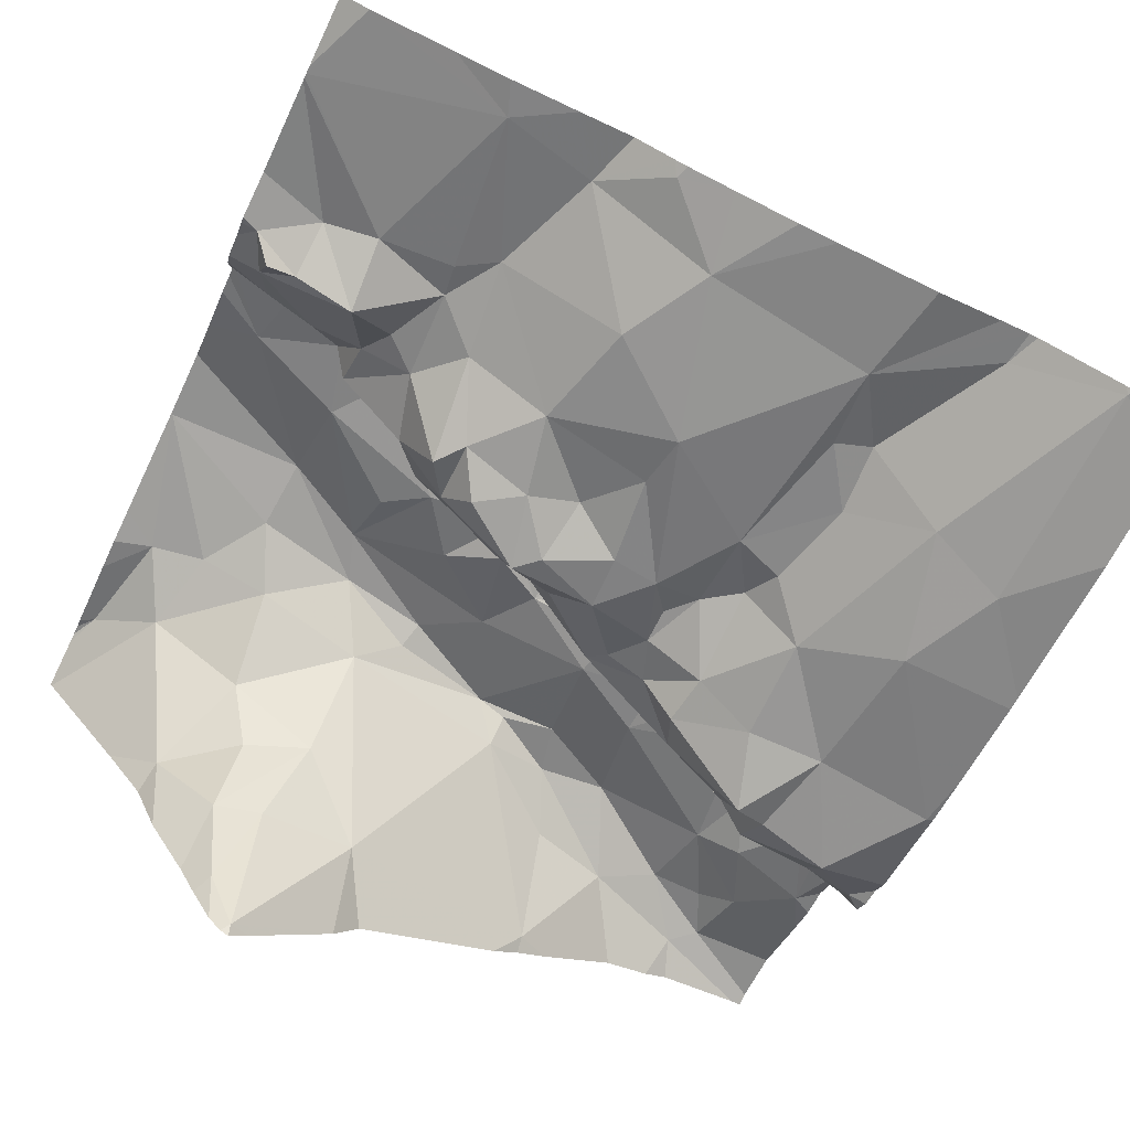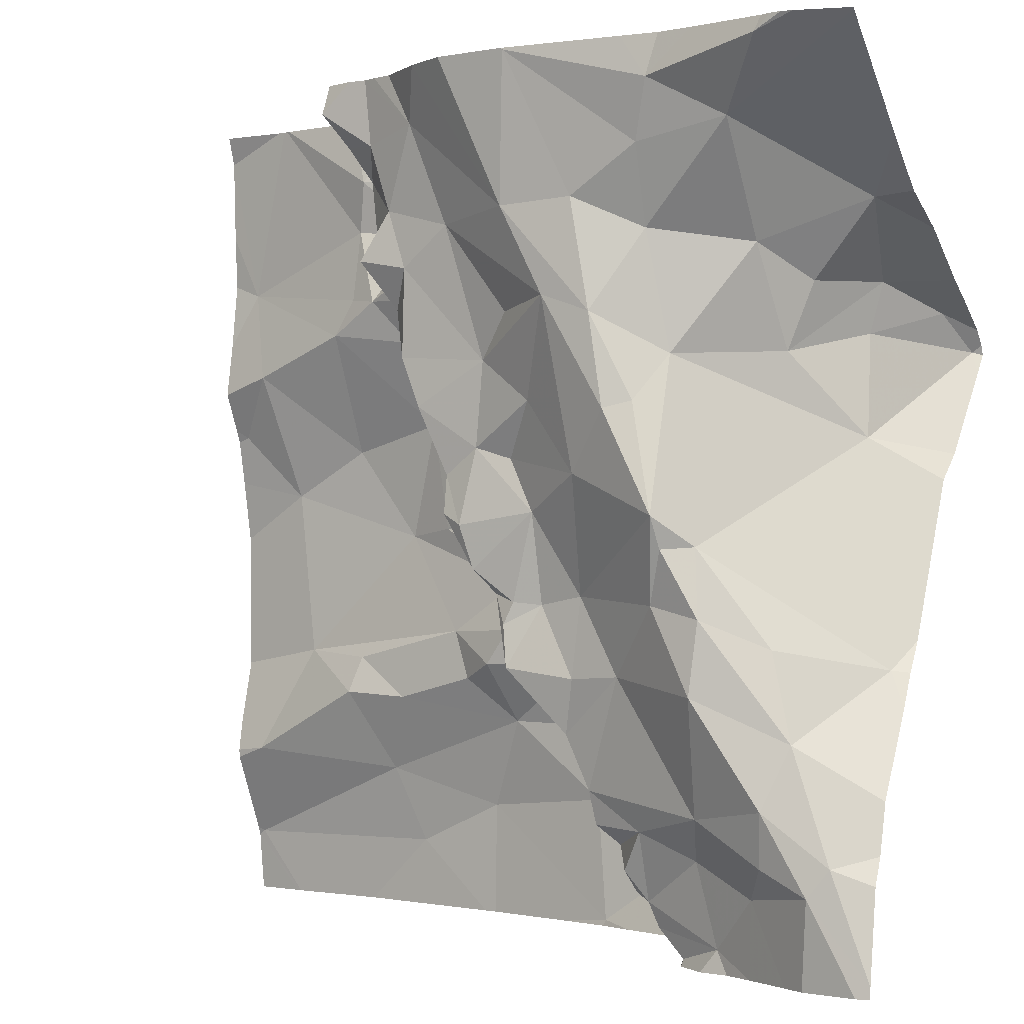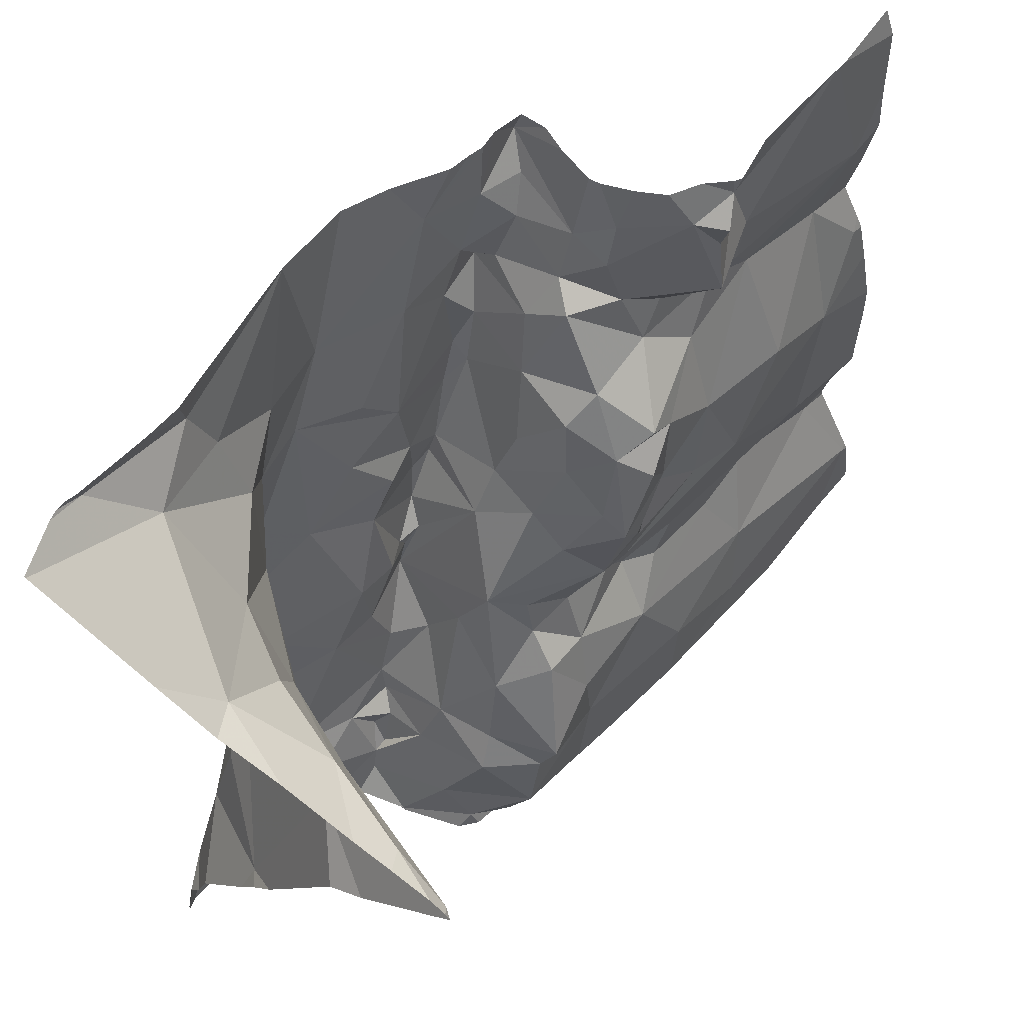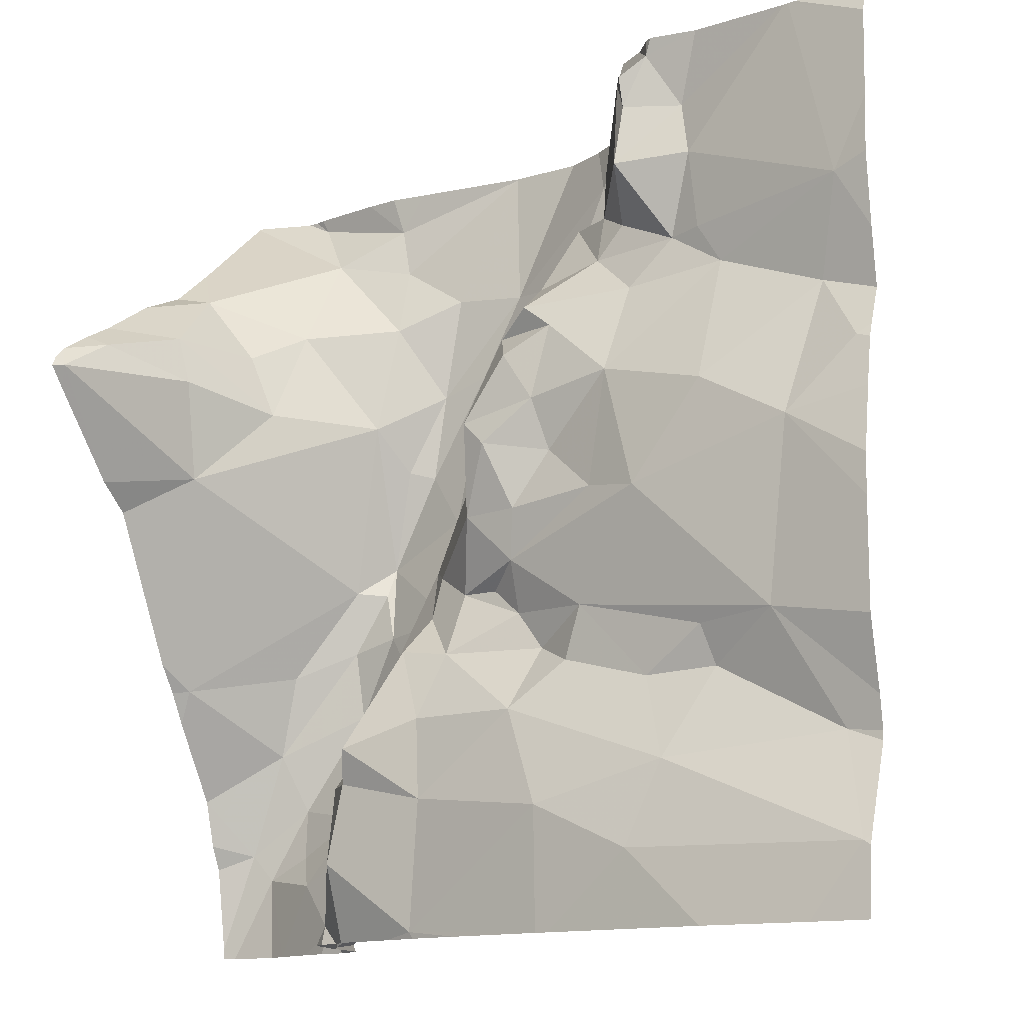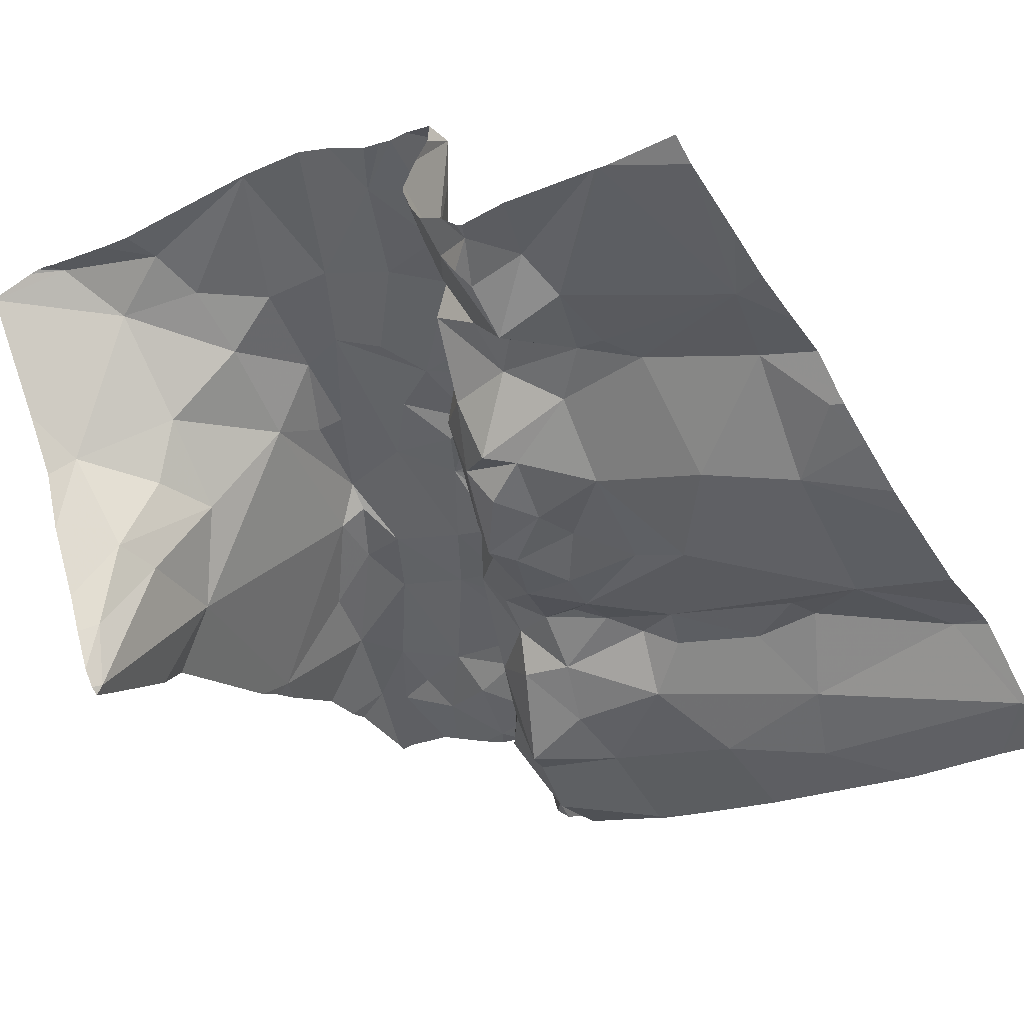
<metadata>
{"format":"obj","ext":"obj","renderer":"f3d","projection":"perspective","resolution":1024,"background":"white","views":[{"elev":-73.2,"azim":-115.8,"up":"+Z"},{"elev":-0.8,"azim":26.7,"up":"+Y"},{"elev":64.3,"azim":121.1,"up":"+Y"},{"elev":-12.9,"azim":-154.2,"up":"+Y"},{"elev":-46.9,"azim":-148.9,"up":"+Z"}]}
</metadata>
<code>
v -59.08 289 502.1
v -59.08 289.3 502
v -59.92 289 501.9
v -59.85 289 502
v -60 288.9 501.9
v -60.02 289.3 501.9
v -59.95 289.2 501.9
v -59.08 289.5 502.1
v -59.62 289.2 502
v -59.61 289.1 502
v -59.72 289.2 502
v -59.53 289 502
v -59.49 289.1 502
v -59.48 289 502
v -59.51 288.9 502
v -59.51 288.9 502
v -59.42 288.9 502
v -59.76 289.7 502
v -59.5 288.7 502
v -59.78 289.7 502
v -59.86 288.7 501.9
v -59.34 288.7 502
v -59.38 288.7 502
v -59.77 288.8 501.9
v -59.67 288.8 501.9
v -59.78 289.7 502
v -59.15 289.3 502.1
v -59.09 289.4 501.9
v -59.7 289.4 502
v -59.63 289.4 502
v -59.75 289.4 502
v -59.68 289 502
v -59.64 289 502
v -59.62 288.9 502
v -59.66 289.4 502
v -59.1 289.4 502
v -59.97 288.7 501.9
v -59.14 289.4 502
v -59.82 289.5 502
v -60 289.5 501.9
v -59.15 289.4 502
v -59.7 289.1 502
v -59.81 289.6 502
v -59.56 289.3 502
v -59.54 289.2 502
v -59.57 289.3 502
v -59.77 289 502
v -59.41 288.9 502
v -59.37 288.9 502
v -59.4 288.8 502
v -59.56 289.2 502
v -59.54 289.1 502
v -59.6 289.4 502
v -59.61 289.1 502
v -59.58 289.1 502
v -59.84 289 501.9
v -59.94 289.7 502
v -59.65 289.3 502
v -59.66 289.2 502
v -59.73 289.3 502
v -59.77 289.2 501.9
v -59.97 289.4 502
v -59.33 288.7 502.1
v -59.36 288.7 502
v -59.81 288.9 501.9
v -59.59 289.2 502
v -59.61 289.3 502
v -59.85 289.4 502
v -59.79 289.4 502
v -59.4 288.9 502
v -59.62 289.4 502
v -59.57 289.3 502
v -59.75 289.6 502
v -59.73 289.6 502
v -59.74 289.5 502
v -59.78 289.7 502
v -59.75 289.6 502
v -59.85 289.3 501.9
v -59.08 289.4 501.9
v -60.03 288.8 501.9
v -59.08 289.1 502.1
v -59.08 289.4 501.9
v -59.08 289.4 501.9
v -59.08 289.4 501.9
v -59.08 289.4 502
v -59.73 289.5 502
v -59.83 289.5 502
v -59.08 289.3 501.9
v -59.33 288.7 502.1
v -59.36 288.7 502
v -59.36 288.8 502.2
v -59.35 288.8 502.2
v -59.35 288.8 502.1
v -59.65 289.5 502.1
v -59.7 289.6 502.1
v -59.69 289.6 502.1
v -59.69 289.6 502.1
v -59.61 289.4 502.1
v -59.58 289.3 502.1
v -59.59 289.4 502.1
v -59.68 289.5 502.2
v -59.64 289.5 502.1
v -59.67 289.5 502.1
v -59.47 289.1 502.1
v -59.1 289 502.2
v -59.56 289.3 502.1
v -59.69 289.5 502.1
v -59.74 289.6 502.2
v -59.54 289.2 502.1
v -59.38 288.9 502.1
v -59.4 288.9 502.1
v -59.53 289.2 502.1
v -59.42 288.9 502.2
v -59.46 289 502.2
v -59.41 288.9 502.2
v -59.33 288.7 502.1
v -59.43 289 502
v -59.46 289.1 502.1
v -59.5 289.1 502
v -59.5 289 502.2
v -59.63 289.3 502.2
v -59.21 289.4 502.2
v -59.72 289.7 502.1
v -59.39 288.8 502.2
v -59.37 288.8 502.2
v -59.83 289.7 502
v -59.32 288.7 502.2
v -59.73 289.7 502
v -59.69 289.6 502.2
v -59.12 289.5 502.1
v -59.18 289.4 502.1
v -59.4 288.7 502
v -59.54 289.1 502.2
v -59.47 289.2 502.2
v -59.5 289.1 502.2
v -59.27 288.7 502.2
v -59.49 289.4 502.2
v -59.43 289.4 502.3
v -59.53 289.4 502.2
v -59.65 289.5 502.2
v -59.68 289.5 502.2
v -59.65 289.4 502.2
v -59.3 289.4 502.2
v -59.27 289.2 502.3
v -59.3 289.2 502.3
v -59.44 289 502.2
v -59.58 289.2 502.2
v -59.55 289.2 502.2
v -59.2 288.8 502.3
v -59.19 288.9 502.3
v -59.14 288.8 502.3
v -59.5 289.2 502.2
v -59.54 289.3 502.2
v -59.46 289.3 502.2
v -59.3 289.2 502.3
v -59.26 289.1 502.3
v -59.61 289.6 502.2
v -59.57 289.5 502.2
v -59.63 289.4 502.2
v -59.32 289.5 502.3
v -59.37 289.4 502.3
v -59.4 289.5 502.3
v -59.19 289.1 502.3
v -59.22 289.5 502.2
v -59.16 289 502.3
v -59.12 288.8 502.3
v -59.35 288.9 502.2
v -59.29 288.8 502.2
v -59.68 288.7 501.9
v -59.56 288.7 502
v -59.52 289.1 502.2
v -59.62 289.5 502.2
v -59.51 289.1 502.2
v -59.58 289.2 502.2
v -59.61 289.3 502.2
v -59.42 289.1 502.2
v -59.47 289.1 502.2
v -59.4 289.2 502.3
v -59.31 289.1 502.3
v -59.37 289 502.2
v -59.28 288.9 502.2
v -59.27 289 502.3
v -59.43 289 502.2
v -59.32 289.6 502.3
v -59.22 289.6 502.3
v -59.22 288.8 502.2
v -59.38 288.8 502.2
v -59.7 289.7 502.1
v -59.81 289.7 502
v -59.72 289.7 502.1
v -59.72 289.6 502.2
v -59.68 289.6 502.2
v -59.48 289.5 502.3
v -59.3 289.6 502.3
v -59.67 288.7 501.9
v -59.33 289.3 502.3
v -59.36 289.3 502.3
v -59.47 289.7 502.3
v -59.18 289.7 502.3
v -59.5 288.7 502
v -59.47 288.7 502
v -60.03 289.2 501.9
v -60.03 289.3 501.9
v -60.03 289.2 501.9
v -60.03 288.8 501.9
v -60.03 288.8 501.9
v -60.03 289.4 501.9
v -60.03 289.5 501.9
v -60.03 289.3 501.9
v -60.03 289.3 502
v -60.03 289.6 501.9
v -60.03 289.5 501.9
v -60.03 288.9 501.9
v -60.03 288.9 501.9
v -60.03 288.9 501.9
v -59.94 289.7 502
v -60.03 289 501.9
v -60.03 289.1 501.9
v -59.08 289.5 502.1
v -59.08 289.2 502
v -59.08 289 502.2
v -59.08 288.9 502.2
v -59.08 288.9 502.2
v -59.08 288.8 502.3
v -59.08 288.7 502.3
v -59.95 289.7 502
v -59.73 289.7 502.2
v -59.08 289.6 502.2
v -59.08 289.7 502.3
v -59.22 288.7 502.2
v -59.18 288.7 502.3
v -59.15 288.7 502.3
v -59.25 288.7 502.2
v -59.29 288.7 502.2
v -59.32 288.7 502.2
v -59.32 288.7 502.2
v -59.98 288.7 501.9
v -60.03 288.7 501.9
v -59.09 288.7 502.3
v -59.08 288.7 502.3
v -59.71 289.7 502.1
v -59.6 289.7 502.3
v -59.65 289.7 502.2
v -59.7 289.7 502.2
v -59.68 289.7 502.2
v -59.67 289.7 502.2
v -59.74 289.7 502.2
v -59.55 289.7 502.3
v -59.33 289.7 502.3
v -59.29 289.7 502.3
v -59.47 289.7 502.3
v -59.47 289.7 502.3
v -59.25 289.7 502.3
v -59.17 289.7 502.3
v -59.15 289.7 502.3
v -59.47 289.7 502.3
v -59.95 289.7 502
v -60.03 289.7 501.9
v -59.14 289.7 502.3
v -59.08 289.7 502.3
v -59.16 289.7 502.3
f 4 3 5
f 202 6 203
f 10 9 11
f 13 12 14
f 16 15 17
f 195 24 169
f 28 27 2
f 30 29 31
f 33 32 34
f 35 30 31
f 234 136 127
f 38 36 82
f 226 39 216
f 28 36 41
f 27 28 41
f 42 32 33
f 17 14 16
f 14 12 16
f 45 44 46
f 47 32 42
f 38 41 36
f 49 48 50
f 51 10 52
f 51 45 46
f 46 44 53
f 10 54 55
f 19 15 25
f 4 47 56
f 19 25 195
f 59 58 60
f 59 60 11
f 61 11 60
f 62 6 7
f 42 61 3
f 48 17 15
f 233 136 234
f 79 28 83
f 9 59 11
f 42 10 61
f 34 32 47
f 244 108 192
f 64 50 132
f 65 24 25
f 9 51 66
f 46 66 51
f 59 9 66
f 25 34 65
f 4 5 65
f 65 47 4
f 46 53 67
f 46 58 66
f 60 35 31
f 52 54 12
f 60 31 68
f 68 31 69
f 66 58 59
f 17 48 70
f 15 34 25
f 50 48 15
f 54 33 12
f 30 53 71
f 72 53 44
f 9 10 51
f 54 10 42
f 33 54 42
f 10 11 61
f 4 56 3
f 35 58 67
f 30 35 53
f 74 73 75
f 75 73 43
f 126 76 189
f 77 73 74
f 76 43 73
f 78 60 68
f 243 157 242
f 47 42 56
f 221 105 165
f 21 80 37
f 220 27 81
f 242 157 193
f 68 62 78
f 75 39 69
f 209 62 210
f 43 39 75
f 60 78 61
f 69 86 75
f 77 76 73
f 18 74 128
f 77 74 76
f 40 62 68
f 69 87 68
f 39 40 87
f 87 69 39
f 68 87 40
f 211 40 226
f 7 78 62
f 232 151 231
f 219 130 8
f 78 7 61
f 62 40 207
f 7 3 61
f 3 56 42
f 8 130 85
f 214 3 215
f 5 80 65
f 206 5 213
f 24 65 80
f 15 19 50
f 33 34 12
f 16 12 34
f 34 15 16
f 50 19 201
f 60 58 35
f 47 65 34
f 67 58 46
f 67 53 35
f 37 205 237
f 217 7 218
f 216 43 57
f 1 105 221
f 92 91 93
f 94 29 71
f 96 95 97
f 99 98 100
f 102 101 103
f 72 99 100
f 94 71 98
f 94 98 102
f 69 31 29
f 45 51 104
f 231 186 230
f 99 72 106
f 94 103 107
f 45 109 44
f 49 110 111
f 112 106 109
f 64 93 50
f 111 113 114
f 111 110 115
f 93 64 116
f 14 117 13
f 93 91 110
f 111 114 118
f 49 93 110
f 104 119 13
f 104 118 120
f 112 104 120
f 13 117 104
f 120 118 114
f 121 99 106
f 109 106 72
f 94 107 29
f 100 98 71
f 94 102 103
f 122 27 41
f 112 109 104
f 121 98 99
f 116 64 22
f 125 124 110
f 91 125 110
f 241 95 188
f 116 92 93
f 116 127 92
f 52 119 51
f 53 100 71
f 52 55 54
f 190 95 241
f 50 93 49
f 55 52 10
f 104 117 118
f 104 109 45
f 29 107 86
f 72 44 109
f 49 70 48
f 13 52 12
f 51 119 104
f 117 14 17
f 119 52 13
f 100 53 72
f 75 86 107
f 30 71 29
f 86 69 29
f 96 103 129
f 96 97 103
f 96 108 123
f 75 97 74
f 230 136 233
f 97 95 74
f 97 75 107
f 97 107 103
f 128 95 190
f 95 96 188
f 38 131 122
f 27 105 81
f 41 38 122
f 111 70 49
f 117 111 118
f 130 131 38
f 130 38 85
f 117 70 111
f 117 17 70
f 134 133 135
f 92 136 91
f 138 137 139
f 140 101 141
f 102 98 142
f 144 143 145
f 120 114 146
f 147 133 148
f 150 149 151
f 153 152 154
f 144 155 156
f 129 103 101
f 158 157 140
f 142 121 159
f 143 160 161
f 160 162 161
f 142 98 121
f 156 163 144
f 143 122 164
f 166 165 150
f 168 167 91
f 91 136 168
f 110 124 115
f 120 171 112
f 141 172 140
f 113 146 114
f 115 113 111
f 133 147 112
f 115 124 167
f 115 167 113
f 158 172 139
f 102 142 141
f 172 142 159
f 173 135 171
f 121 106 174
f 175 153 139
f 177 176 134
f 147 148 174
f 174 106 112
f 145 178 176
f 121 175 159
f 112 147 174
f 141 101 102
f 141 142 172
f 159 139 172
f 159 175 139
f 133 171 135
f 165 105 163
f 134 148 133
f 175 174 153
f 175 121 174
f 178 134 176
f 133 112 171
f 148 134 153
f 179 156 155
f 134 135 177
f 179 155 145
f 139 153 154
f 138 139 154
f 113 180 146
f 182 181 150
f 179 176 180
f 164 160 143
f 180 182 179
f 143 144 27
f 27 144 105
f 165 163 156
f 180 183 146
f 154 178 138
f 139 137 158
f 137 138 158
f 185 184 160
f 145 176 179
f 178 154 152
f 221 165 222
f 90 64 23
f 181 186 149
f 181 167 168
f 136 186 168
f 182 180 181
f 151 149 186
f 120 183 177
f 151 166 150
f 176 177 183
f 222 166 223
f 120 146 183
f 144 163 105
f 173 120 177
f 181 149 150
f 177 135 173
f 183 180 176
f 120 173 171
f 113 167 181
f 187 167 124
f 125 187 124
f 125 91 187
f 187 91 167
f 186 136 230
f 92 127 136
f 151 186 231
f 188 96 123
f 225 151 239
f 227 108 247
f 234 127 235
f 127 116 89
f 108 191 192
f 244 192 245
f 96 129 191
f 162 160 184
f 245 157 246
f 157 158 193
f 157 192 140
f 140 129 101
f 164 185 160
f 192 129 140
f 96 191 108
f 191 129 192
f 138 193 158
f 242 193 248
f 185 130 228
f 130 164 131
f 158 140 172
f 123 108 227
f 134 152 153
f 153 174 148
f 27 122 143
f 122 131 164
f 178 152 134
f 186 181 168
f 181 180 113
f 89 116 63
f 130 185 164
f 138 161 193
f 194 184 185
f 145 155 144
f 143 161 196
f 161 162 193
f 143 196 145
f 197 178 145
f 165 156 182
f 156 179 182
f 197 145 196
f 197 196 161
f 138 178 197
f 161 138 197
f 150 165 182
f 162 184 198
f 253 199 254
f 128 74 95
f 248 198 251
f 193 162 198
f 194 198 184
f 199 194 185
f 199 185 229
f 63 116 22
f 198 194 249
f 202 7 6
f 22 64 90
f 203 6 209
f 204 7 202
f 81 105 1
f 205 80 206
f 37 80 205
f 83 28 84
f 206 80 5
f 207 40 208
f 84 28 88
f 208 40 212
f 21 24 80
f 209 6 62
f 85 38 82
f 210 62 207
f 79 36 28
f 212 40 211
f 26 76 20
f 18 76 74
f 213 5 214
f 82 36 79
f 23 64 132
f 214 5 3
f 88 28 2
f 215 3 217
f 217 3 7
f 2 27 220
f 132 50 201
f 218 7 204
f 222 165 166
f 223 166 224
f 20 76 18
f 170 19 195
f 224 166 225
f 169 24 21
f 225 166 151
f 189 76 26
f 126 43 76
f 195 25 24
f 228 130 219
f 229 185 228
f 200 19 170
f 259 229 260
f 201 19 200
f 57 43 126
f 235 127 236
f 236 127 89
f 216 39 43
f 237 205 238
f 239 151 232
f 226 40 39
f 240 225 239
f 245 192 157
f 246 157 243
f 247 108 244
f 248 193 198
f 249 194 250
f 250 194 253
f 251 198 252
f 252 198 256
f 253 194 199
f 254 199 261
f 255 199 259
f 256 198 249
f 257 211 226
f 258 211 257
f 259 199 229
f 261 199 255

</code>
